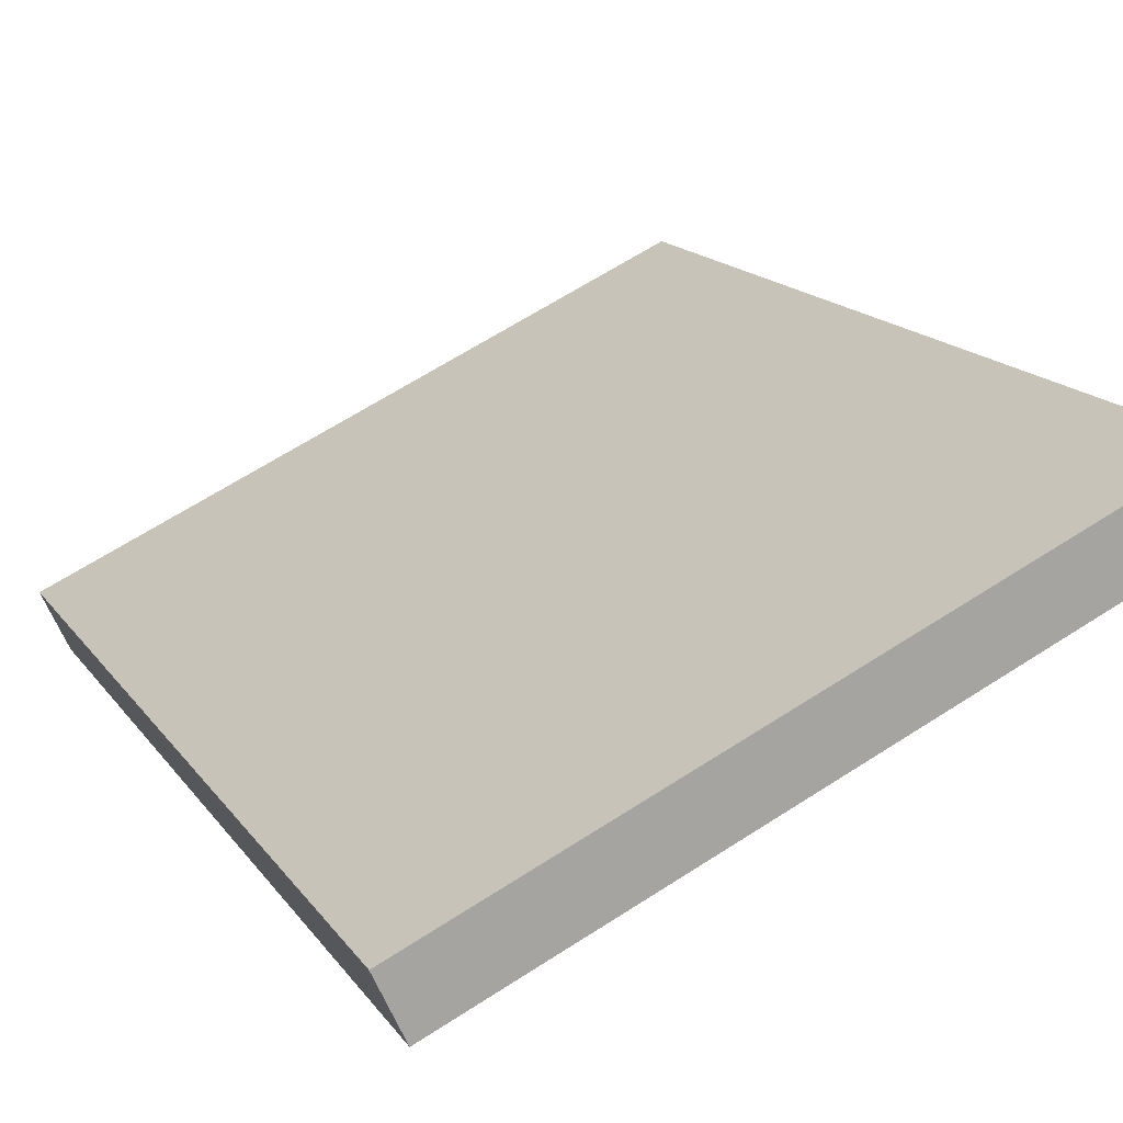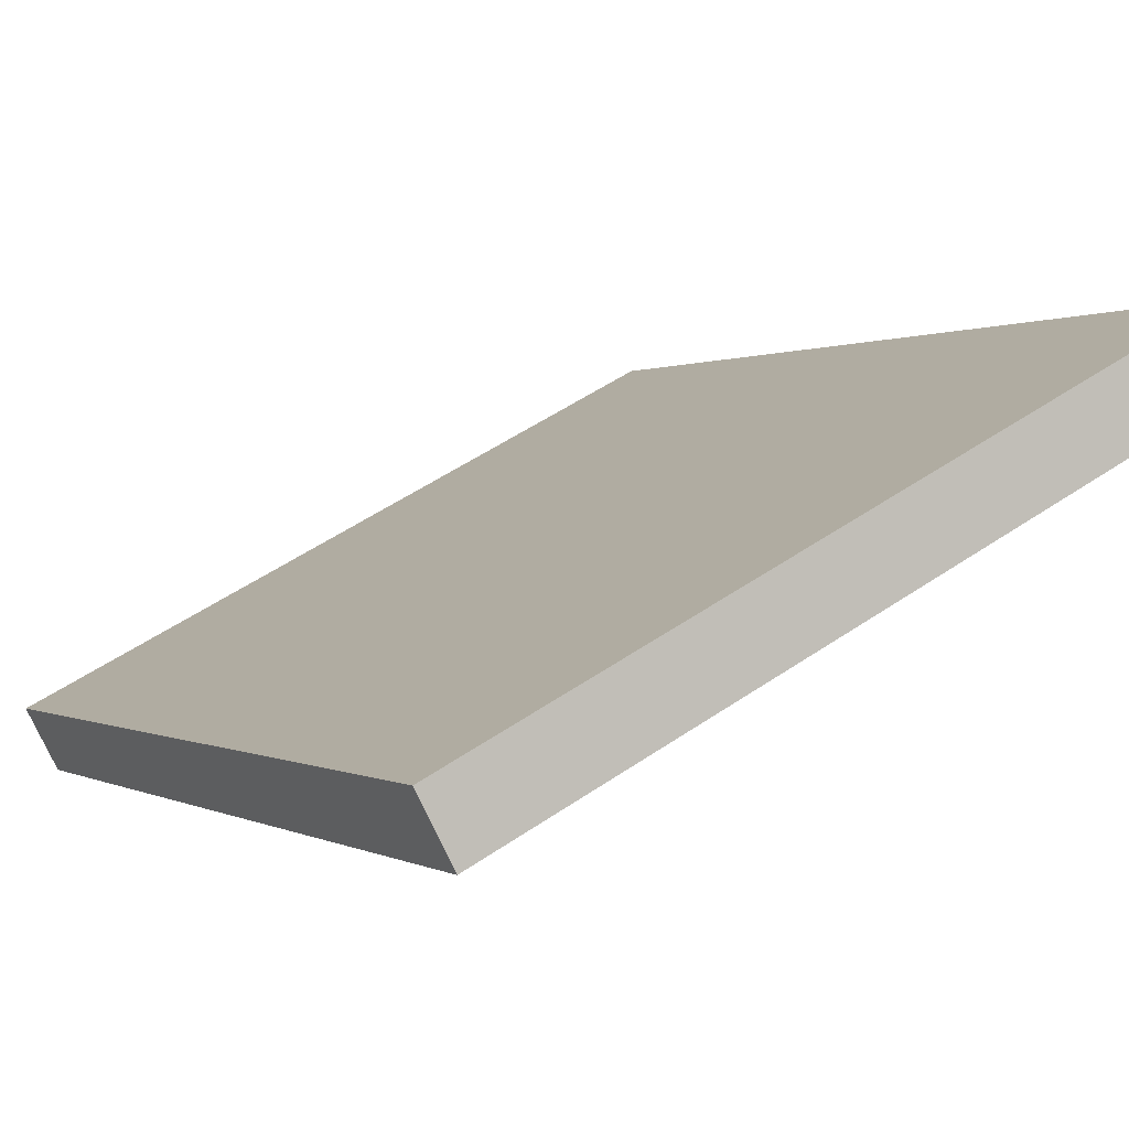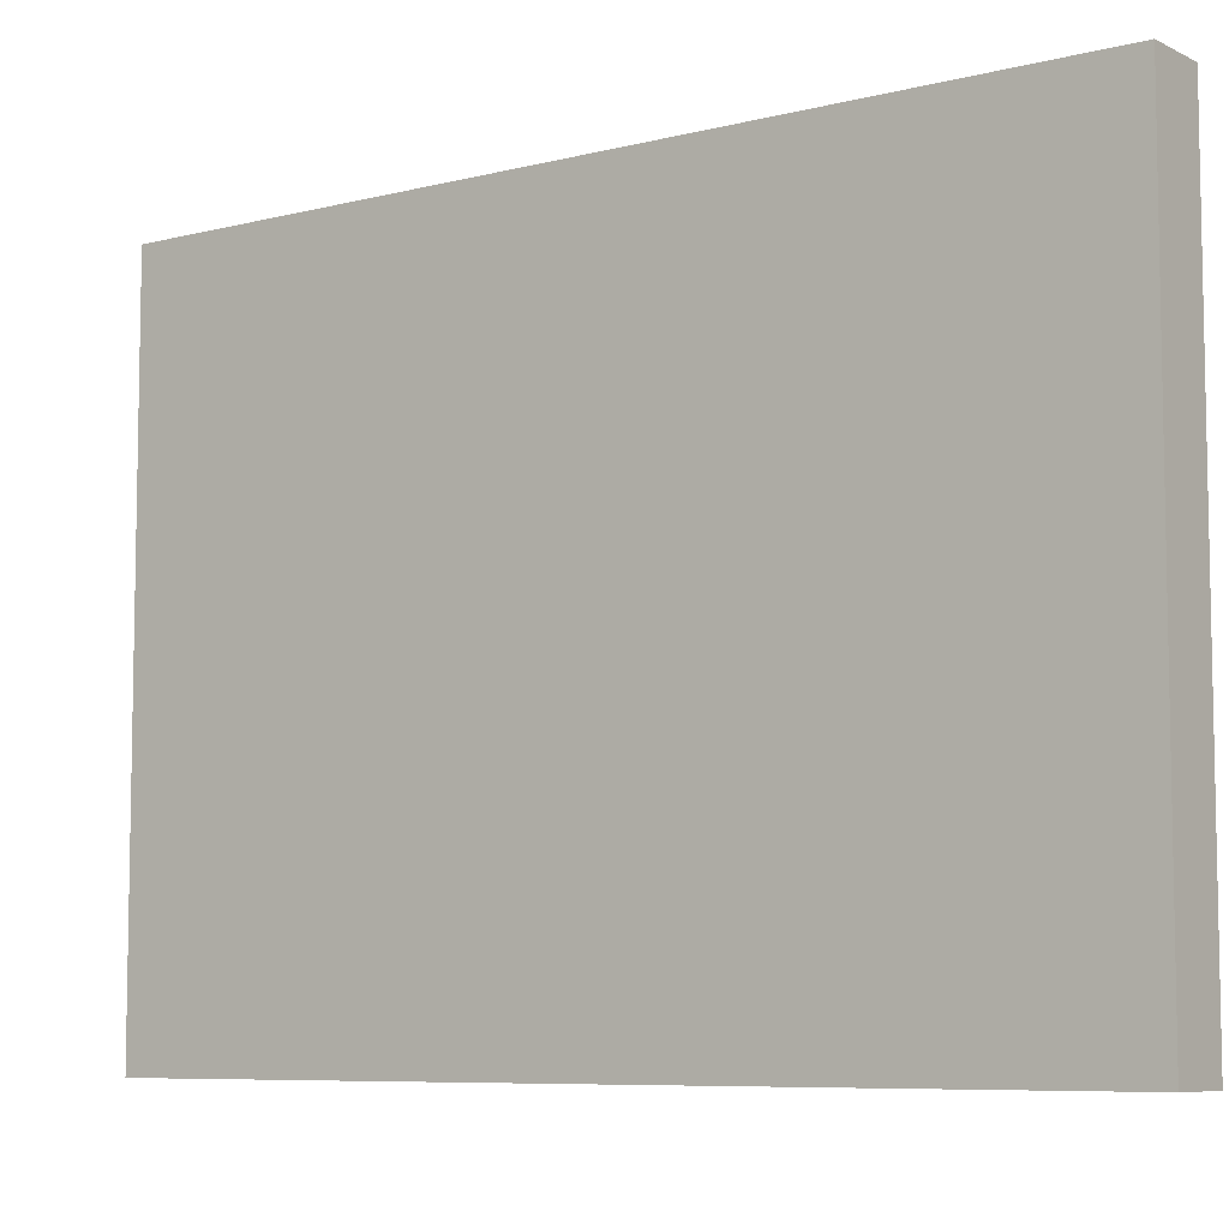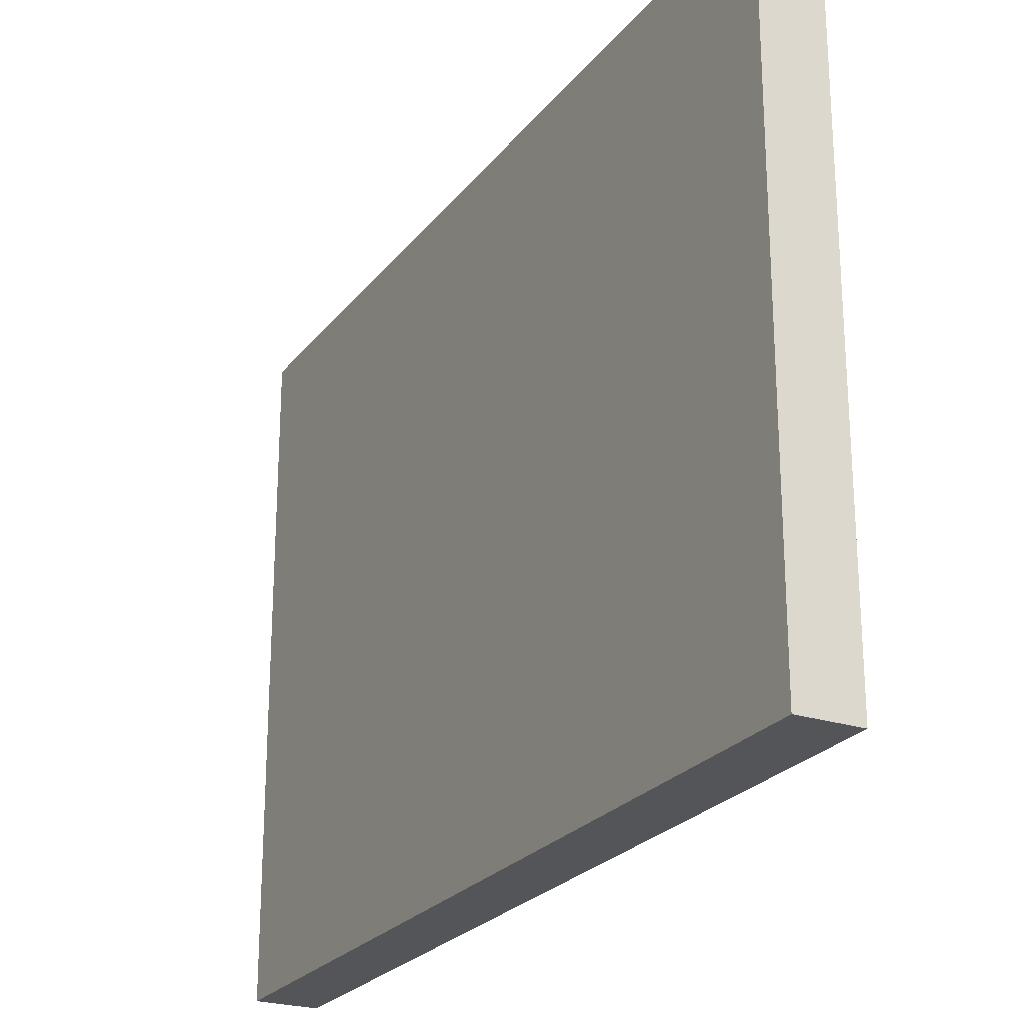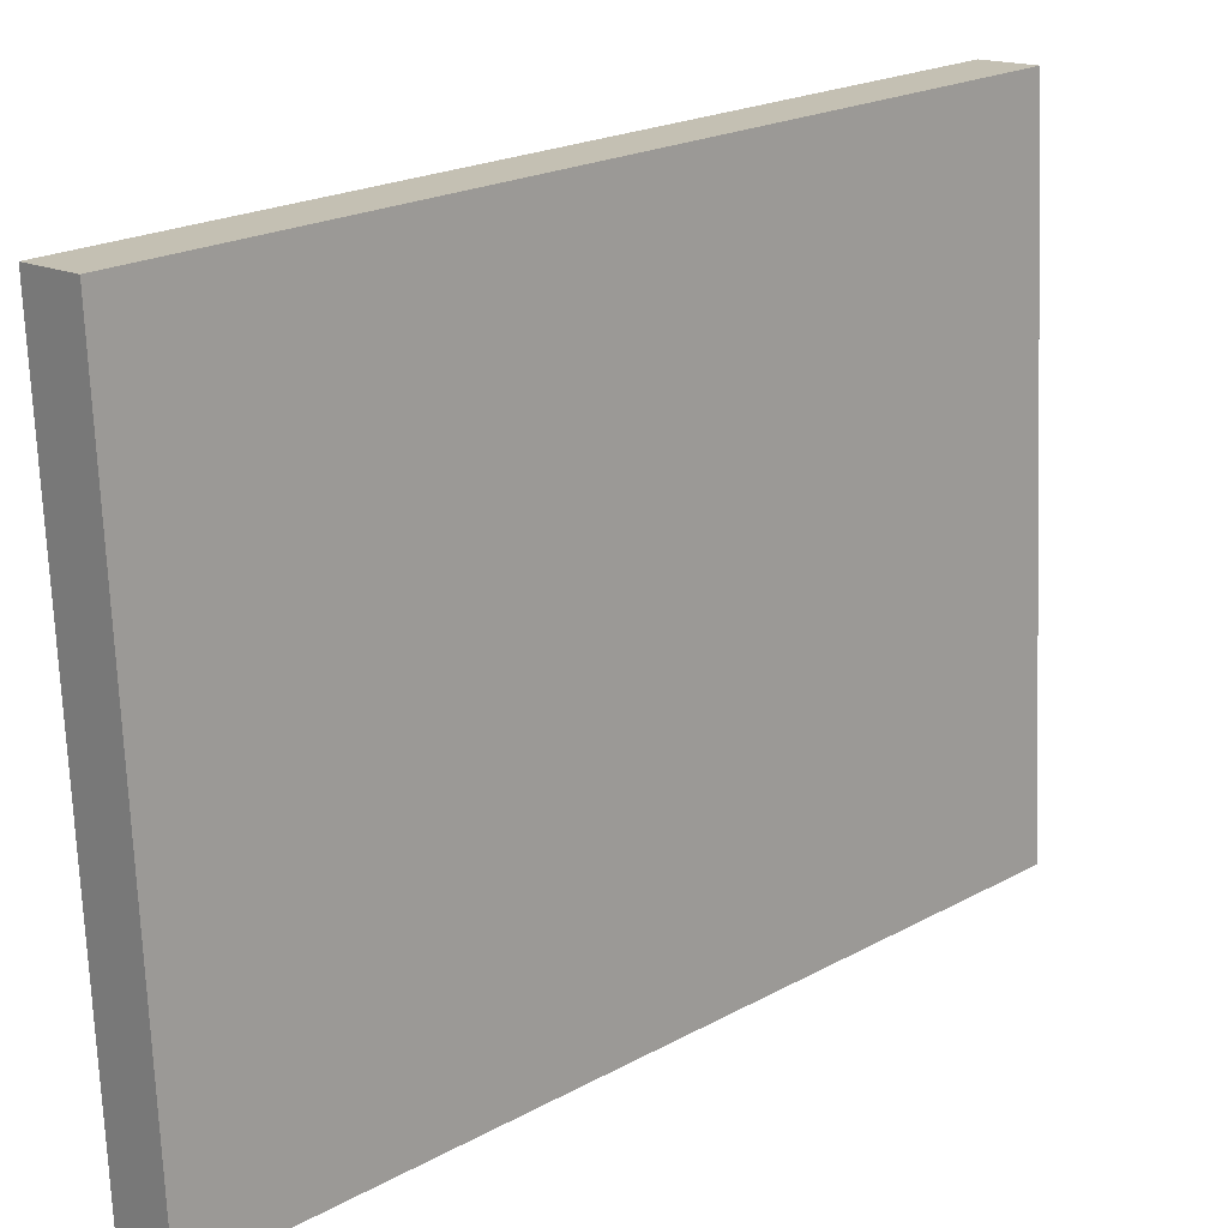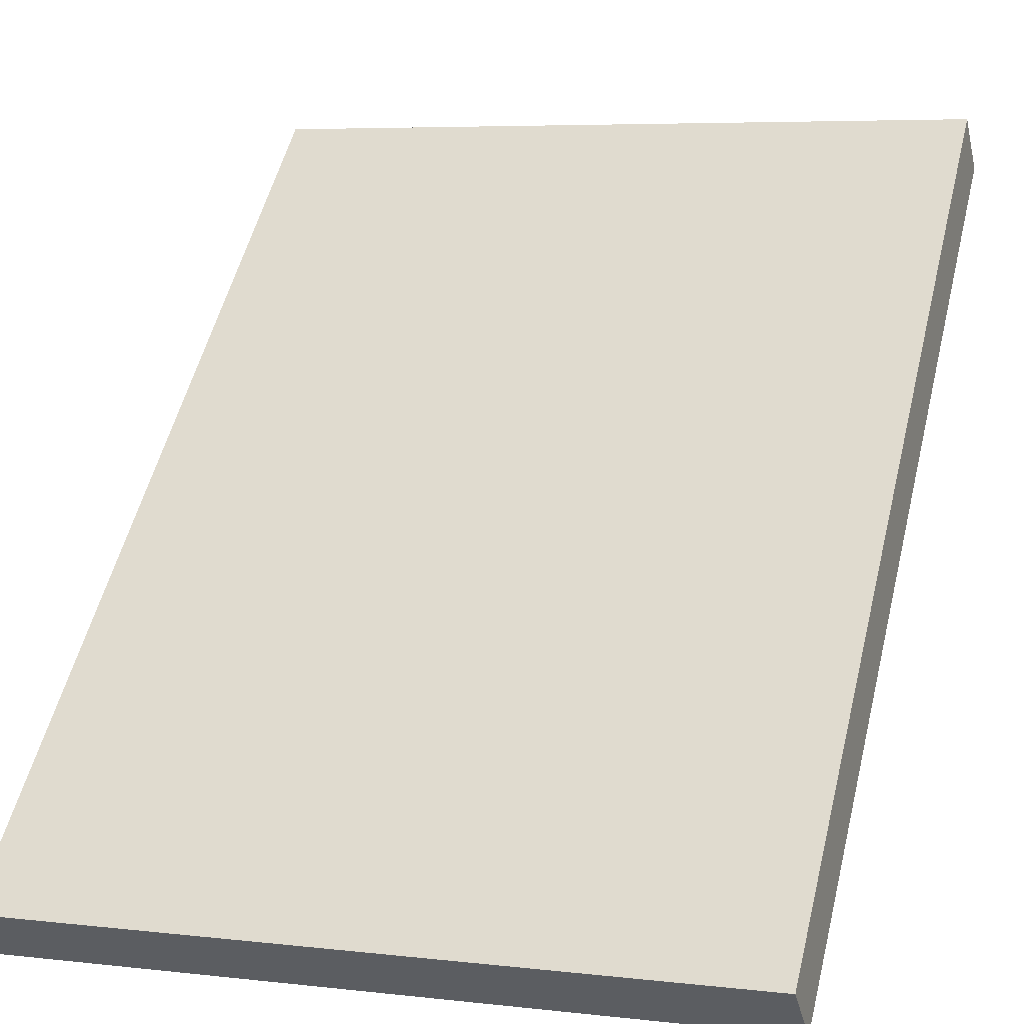
<metadata>
{"format":"obj","ext":"obj","renderer":"f3d","projection":"perspective","resolution":1024,"background":"white","views":[{"elev":65.5,"azim":-122.9,"up":"+Z"},{"elev":51.6,"azim":-126.6,"up":"+Z"},{"elev":-7.4,"azim":-98.6,"up":"+Y"},{"elev":-24.2,"azim":106.8,"up":"+Y"},{"elev":-71.6,"azim":-177.8,"up":"+Z"},{"elev":5.9,"azim":109.5,"up":"+Z"}]}
</metadata>
<code>
v -11.75 -0.03611 9.251
v -11.75 5.72 9.251
v -6.232 -0.03611 3.732
v -6.232 5.72 3.732
v -6.608 -0.03611 3.356
v -6.608 5.72 3.356
v -12.13 -0.03611 8.875
v -12.13 5.72 8.875
o Cimaise_02.2
f 4 2 1
f 6 4 3
f 8 6 5
f 2 8 7
f 6 8 2
f 3 1 7
f 3 4 1
f 5 6 3
f 7 8 5
f 1 2 7
f 4 6 2
f 5 3 7

</code>
